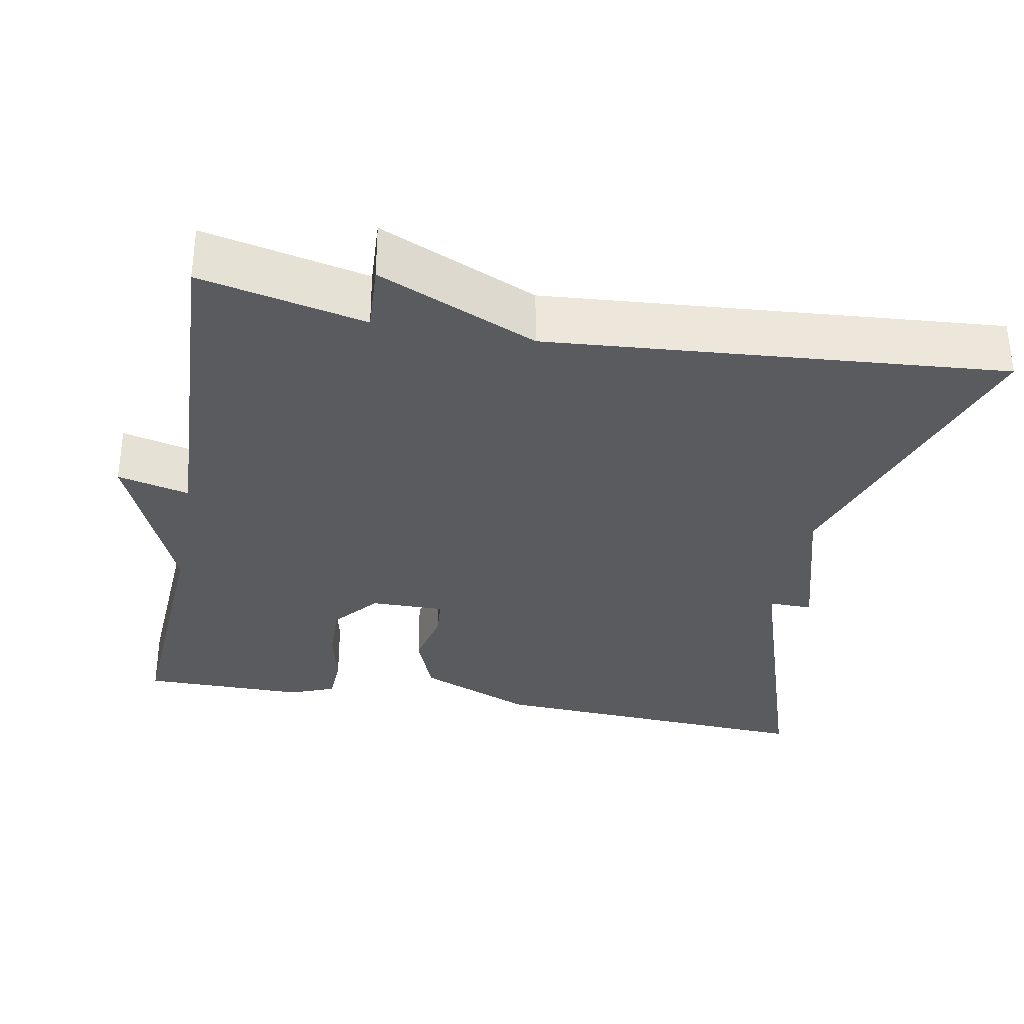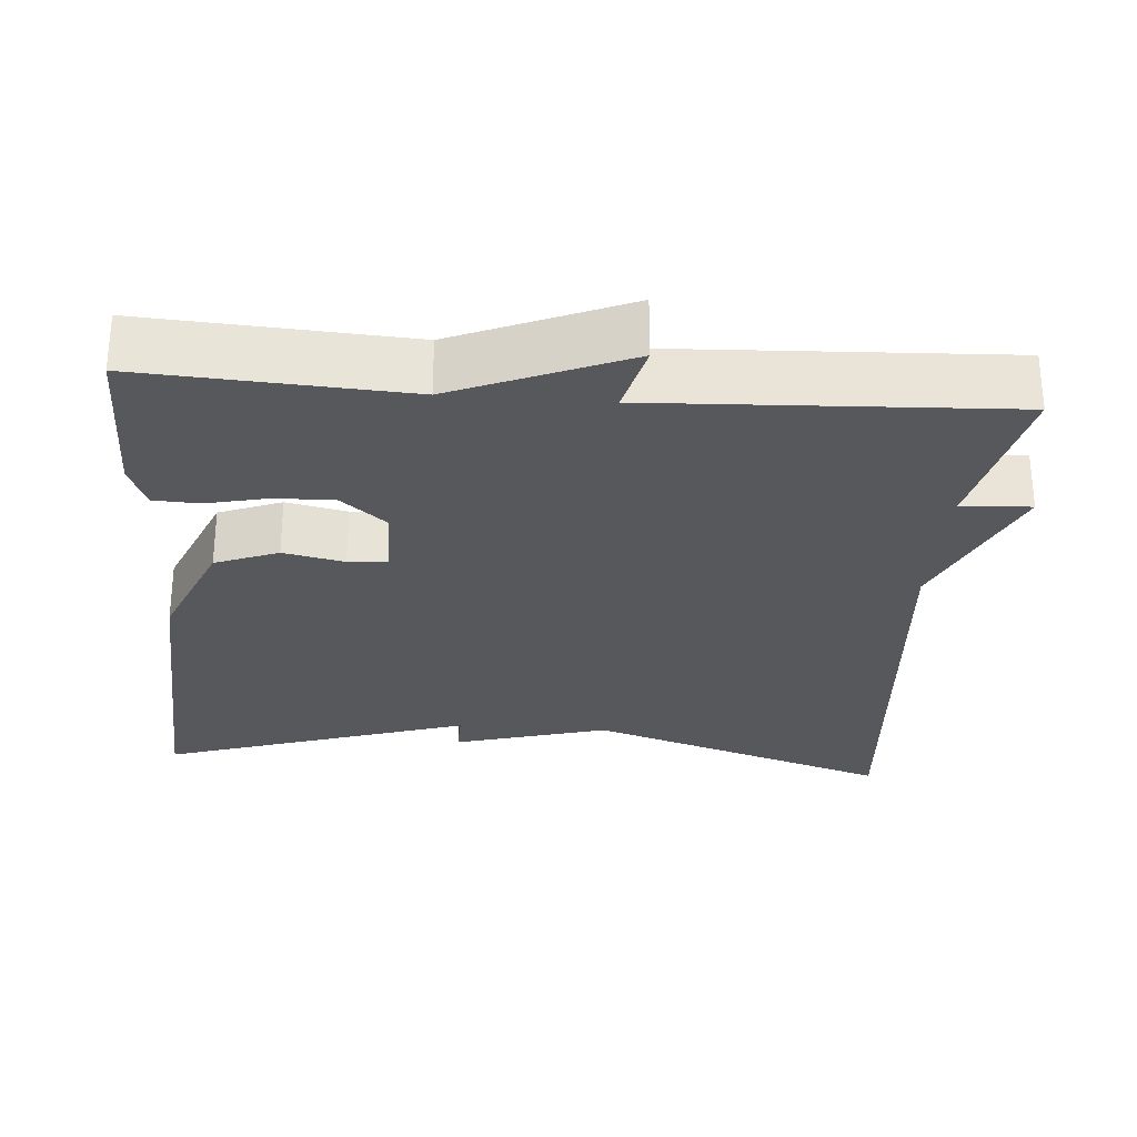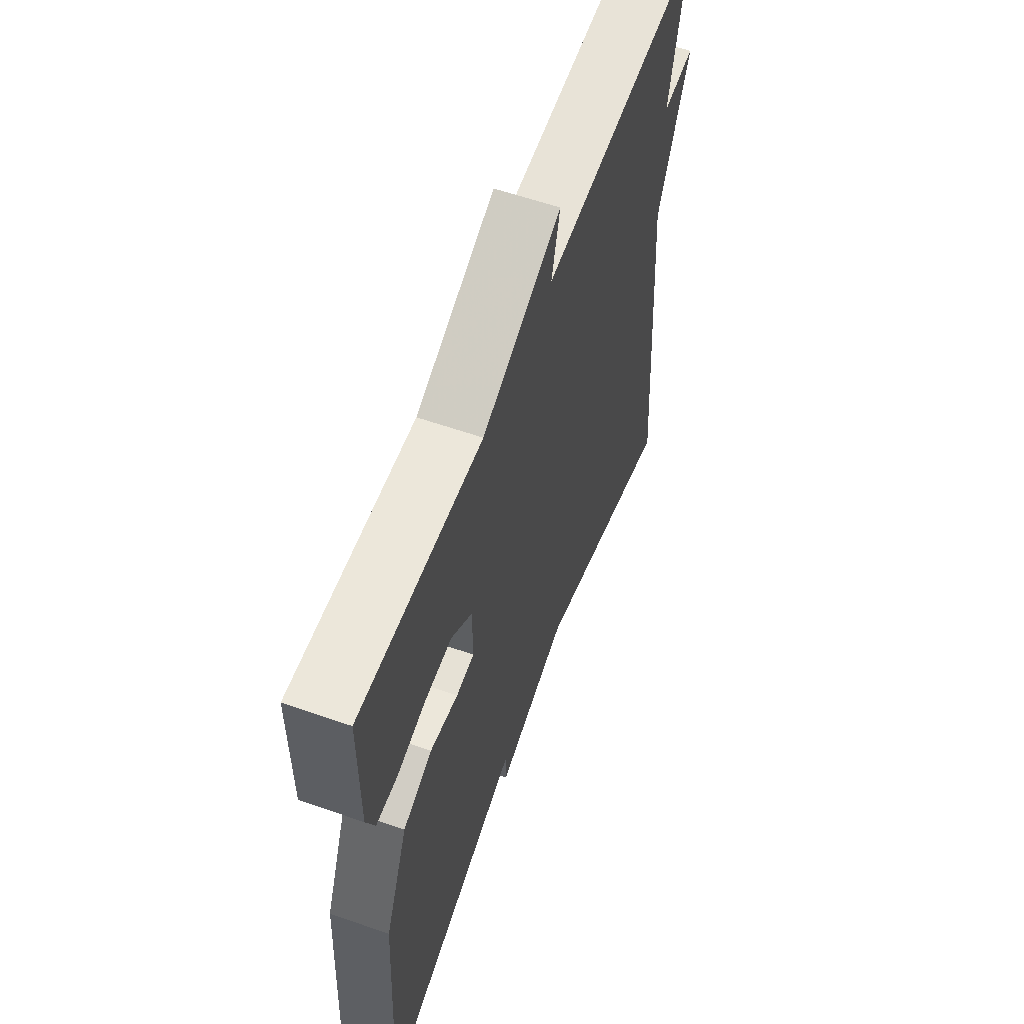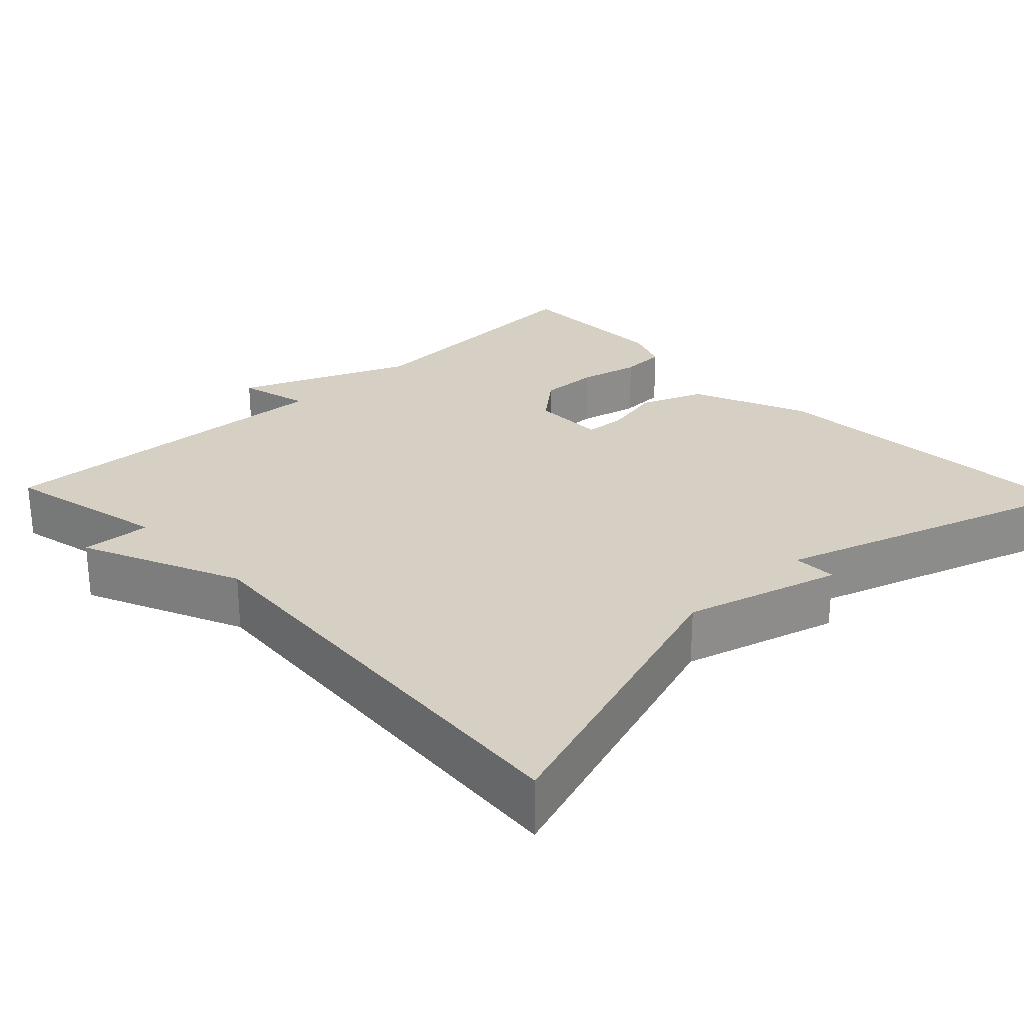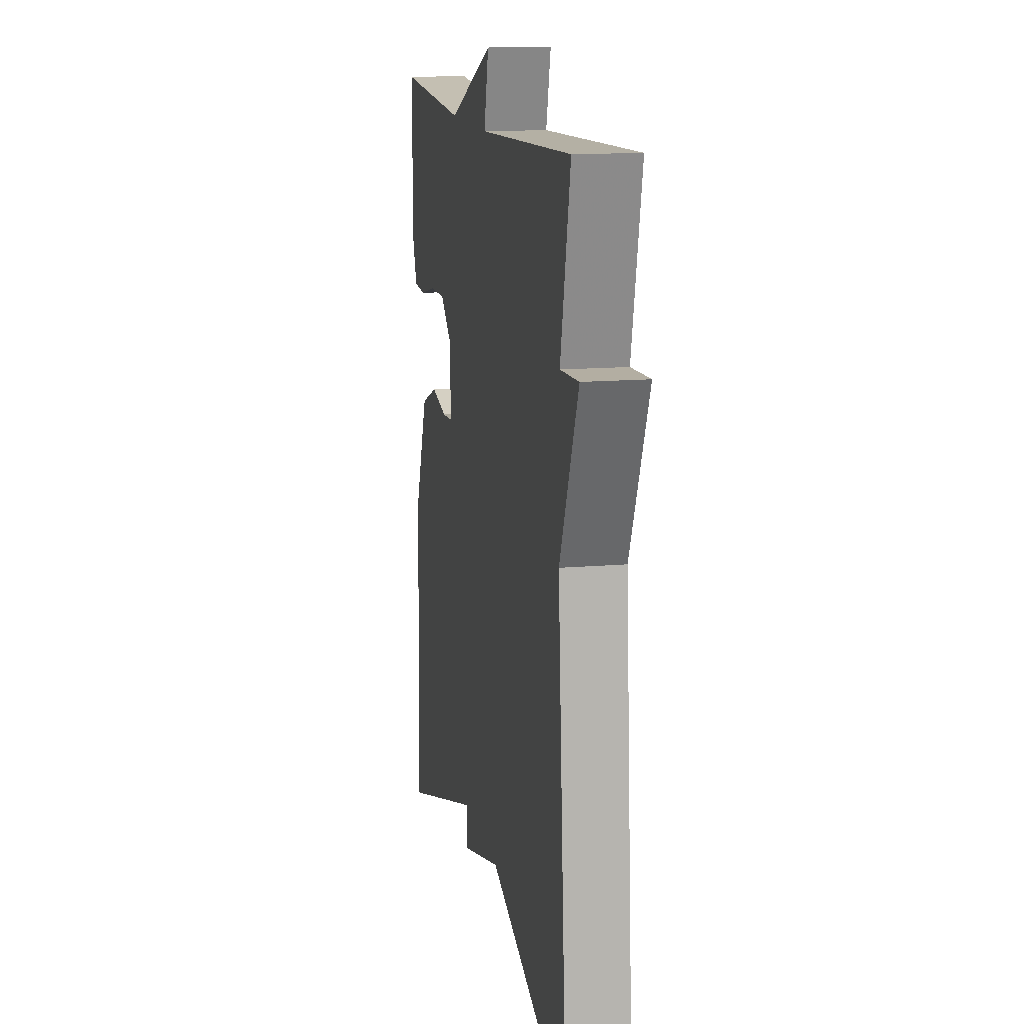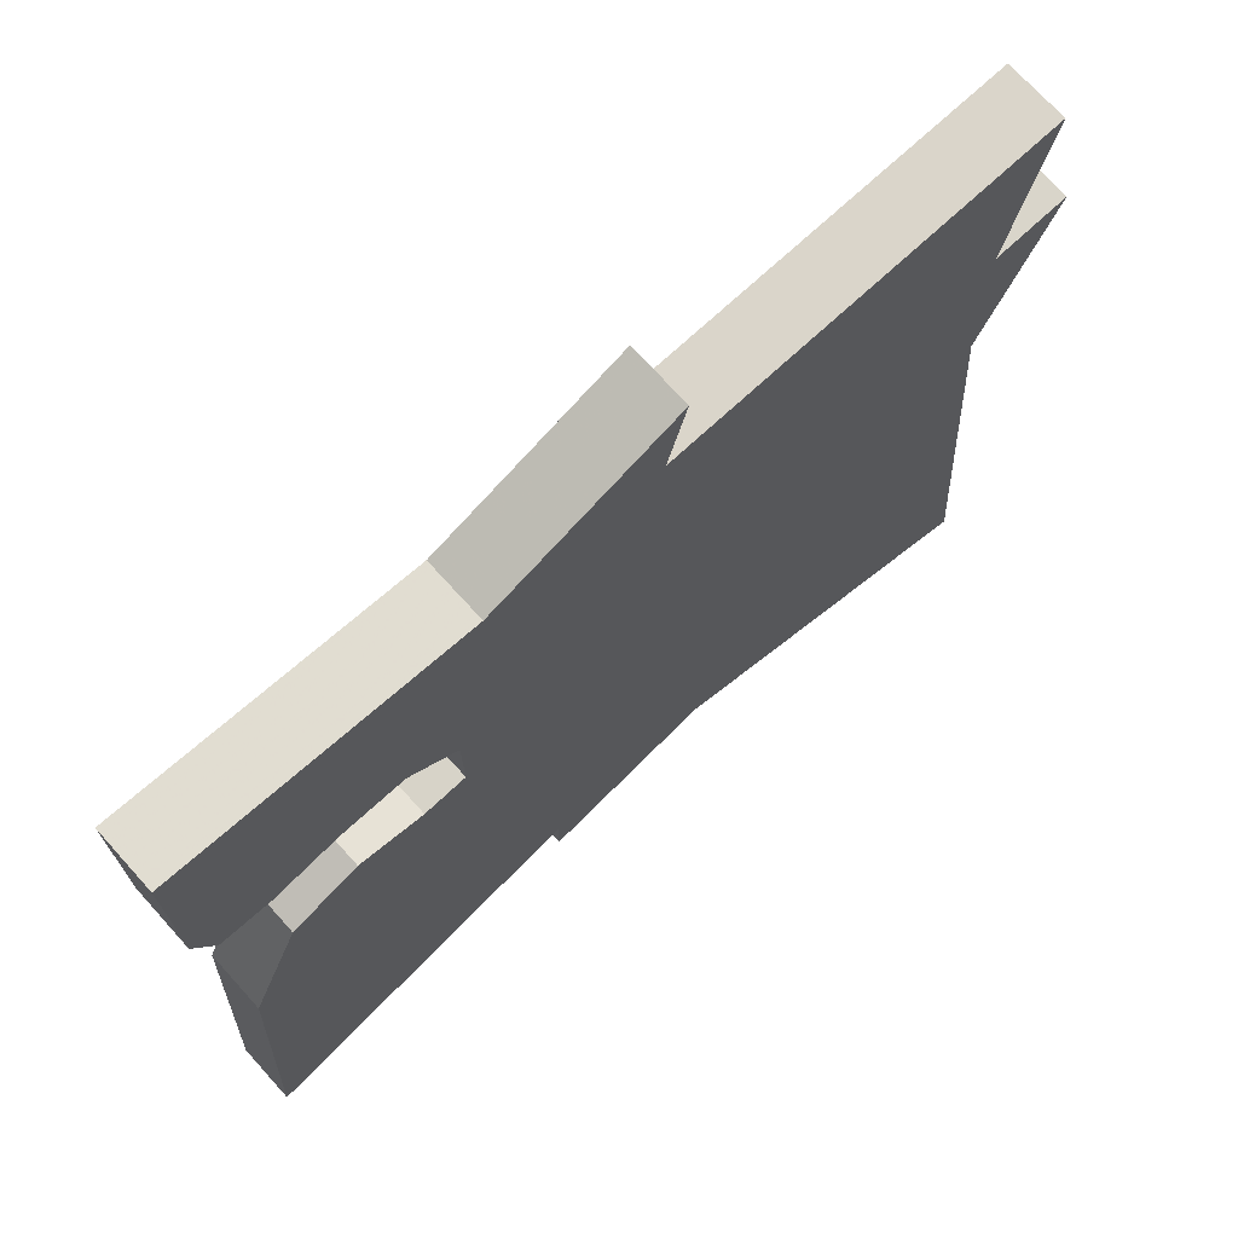
<metadata>
{"format":"obj","ext":"obj","renderer":"f3d","projection":"perspective","resolution":1024,"background":"white","views":[{"elev":-32.7,"azim":79.5,"up":"+Y"},{"elev":-28.3,"azim":-4.4,"up":"+Y"},{"elev":59.1,"azim":-70.2,"up":"+Z"},{"elev":26.3,"azim":136.3,"up":"+Y"},{"elev":14.1,"azim":79.2,"up":"+Z"},{"elev":71.9,"azim":-42.1,"up":"+Z"}]}
</metadata>
<code>
v -0.5 0.07 0.5
v -0.158 0.07 0.479
v 0.065 0.07 0.572
v 0.042 0.07 0.479
v 0.5 0.07 0.5
v 0.453 0.07 0.287
v 0.543 0.07 0.292
v 0.453 0.07 0.087
v 0.5 0.07 -0.5
v 0.102 0.07 -0.369
v -0.099 0.07 -0.426
v -0.098 0.07 -0.369
v -0.5 0.07 -0.5
v -0.476 0.07 -0.067
v -0.413 0.07 0.082
v -0.331 0.07 0.114
v -0.252 0.07 0.097
v -0.201 0.07 0.101
v -0.202 0.07 0.197
v -0.261 0.07 0.246
v -0.338 0.07 0.244
v -0.417 0.07 0.226
v -0.477 0.07 0.229
v -0.5 0.07 0.287
v -0.5 0 0.5
v -0.158 0 0.479
v 0.065 0 0.572
v 0.042 0 0.479
v 0.5 0 0.5
v 0.453 0 0.287
v 0.543 0 0.292
v 0.453 0 0.087
v 0.5 0 -0.5
v 0.102 0 -0.369
v -0.099 0 -0.426
v -0.098 0 -0.369
v -0.5 0 -0.5
v -0.476 0 -0.067
v -0.413 0 0.082
v -0.331 0 0.114
v -0.252 0 0.097
v -0.201 0 0.101
v -0.202 0 0.197
v -0.261 0 0.246
v -0.338 0 0.244
v -0.417 0 0.226
v -0.477 0 0.229
v -0.5 0 0.287
f 24 1 2
f 23 24 2
f 22 23 2
f 21 22 2
f 2 3 4
f 21 2 4
f 20 21 4
f 4 5 6
f 20 4 6
f 19 20 6
f 6 7 8
f 19 6 8
f 18 19 8
f 8 9 10
f 18 8 10
f 17 18 10
f 15 16 17
f 14 15 17
f 13 14 17
f 12 13 17
f 12 17 10
f 10 11 12
f 26 25 48
f 26 48 47
f 26 47 46
f 26 46 45
f 28 27 26
f 28 26 45
f 28 45 44
f 30 29 28
f 30 28 44
f 30 44 43
f 32 31 30
f 32 30 43
f 32 43 42
f 34 33 32
f 34 32 42
f 34 42 41
f 41 40 39
f 41 39 38
f 41 38 37
f 41 37 36
f 34 41 36
f 36 35 34
f 1 25 26 2
f 2 26 27 3
f 3 27 28 4
f 4 28 29 5
f 5 29 30 6
f 6 30 31 7
f 7 31 32 8
f 8 32 33 9
f 9 33 34 10
f 10 34 35 11
f 11 35 36 12
f 12 36 37 13
f 13 37 38 14
f 14 38 39 15
f 15 39 40 16
f 16 40 41 17
f 17 41 42 18
f 18 42 43 19
f 19 43 44 20
f 20 44 45 21
f 21 45 46 22
f 22 46 47 23
f 23 47 48 24
f 24 48 25 1

</code>
